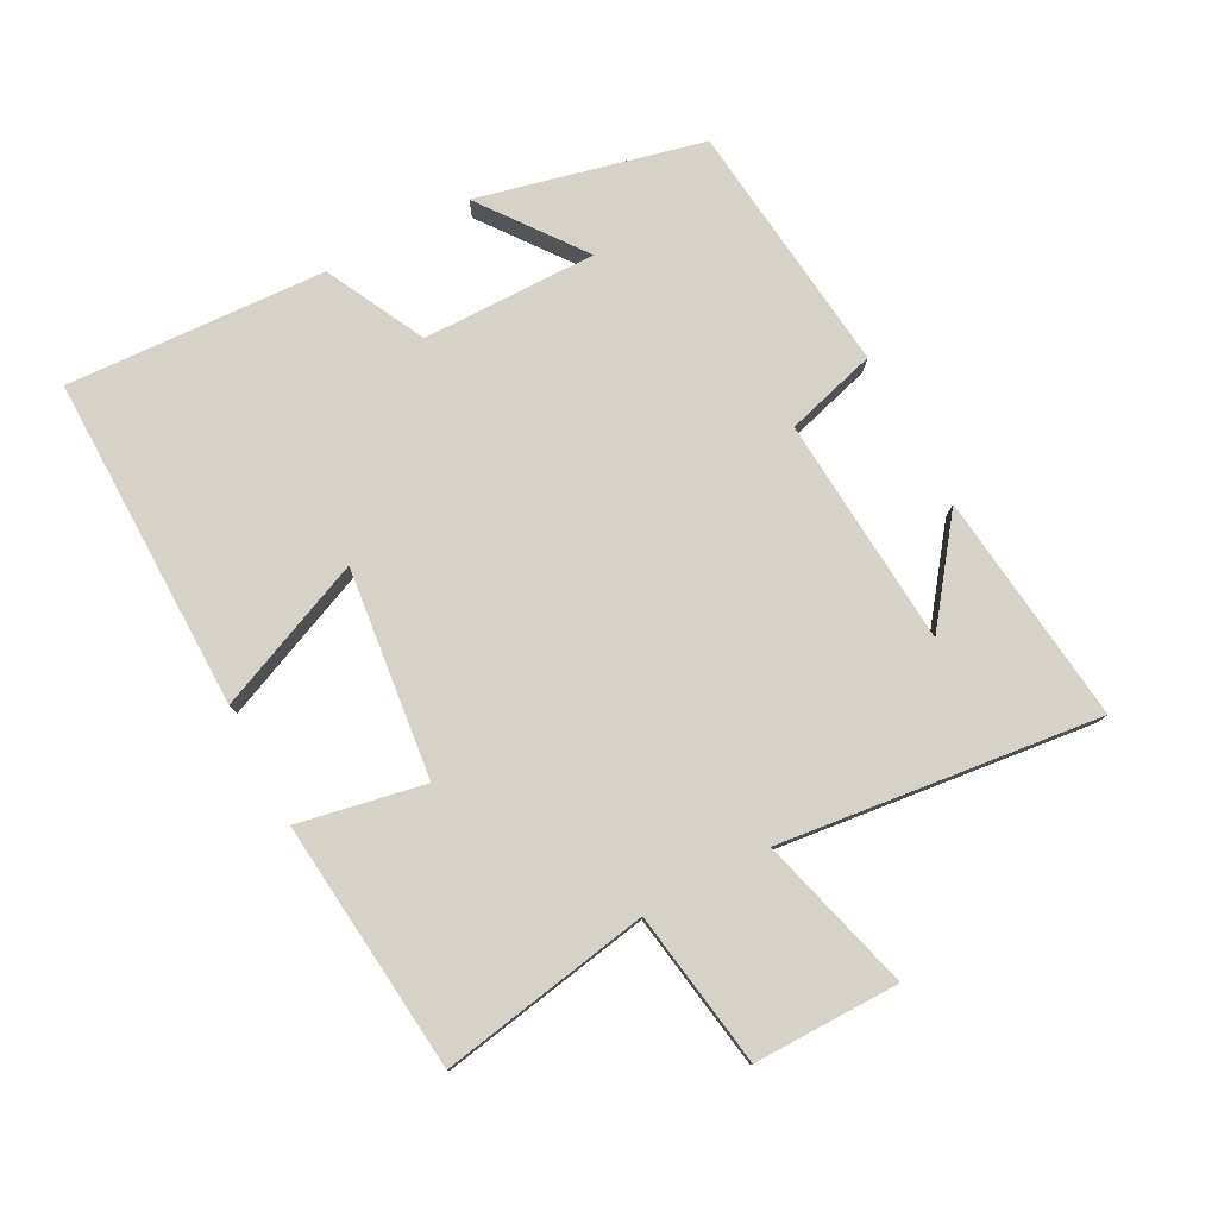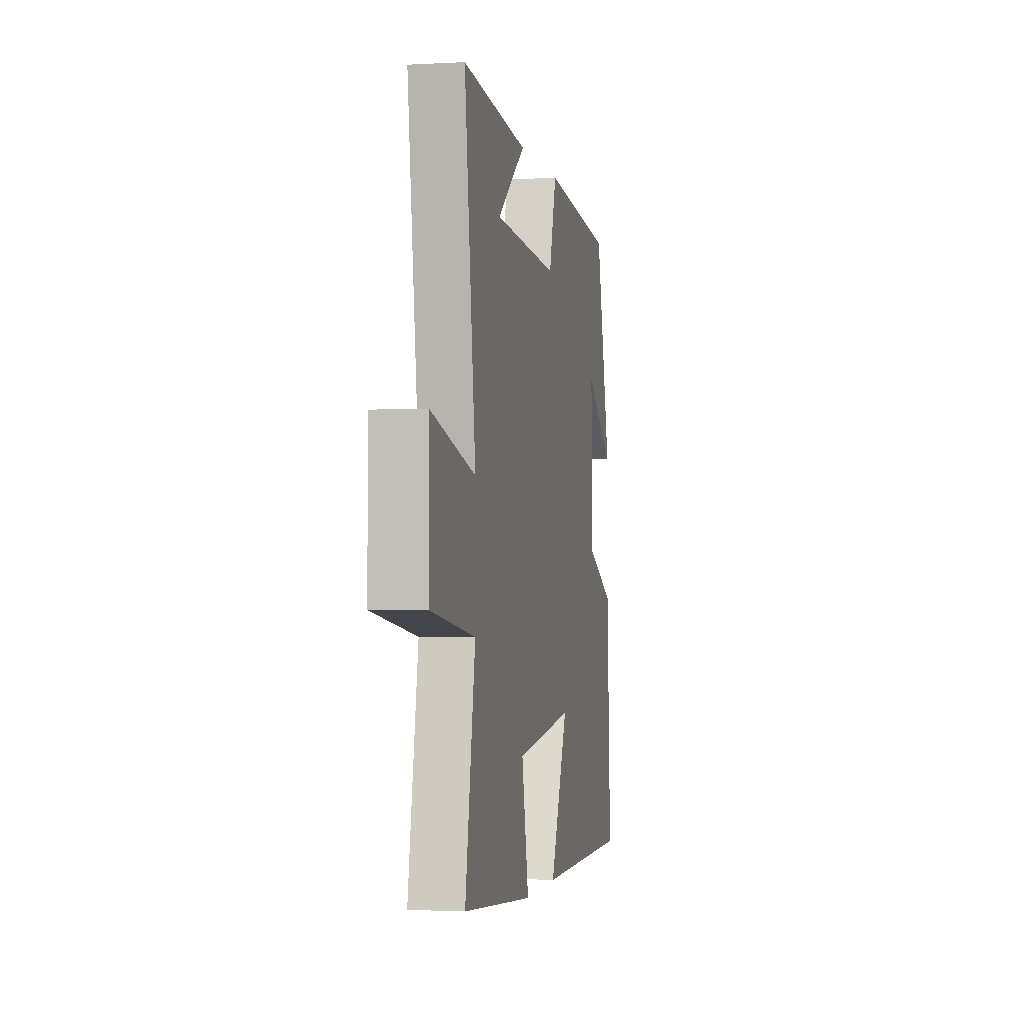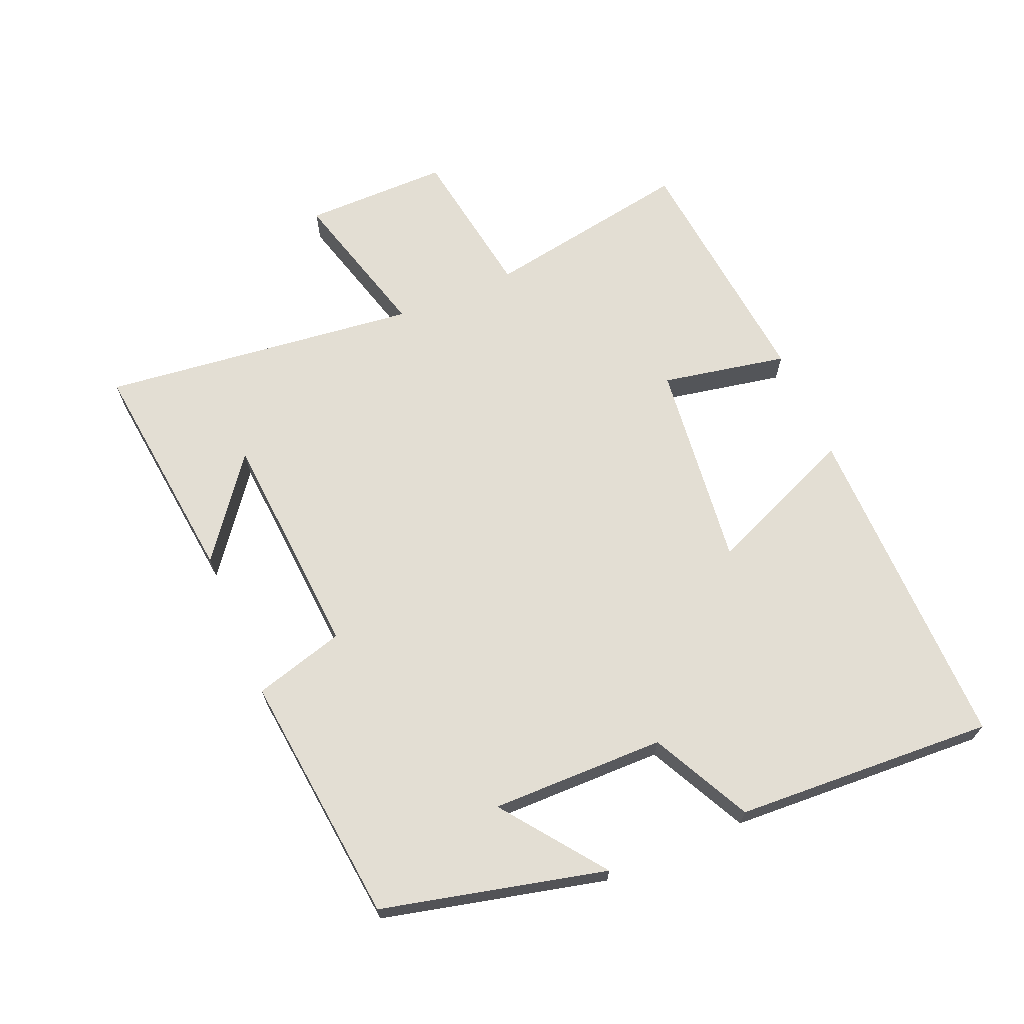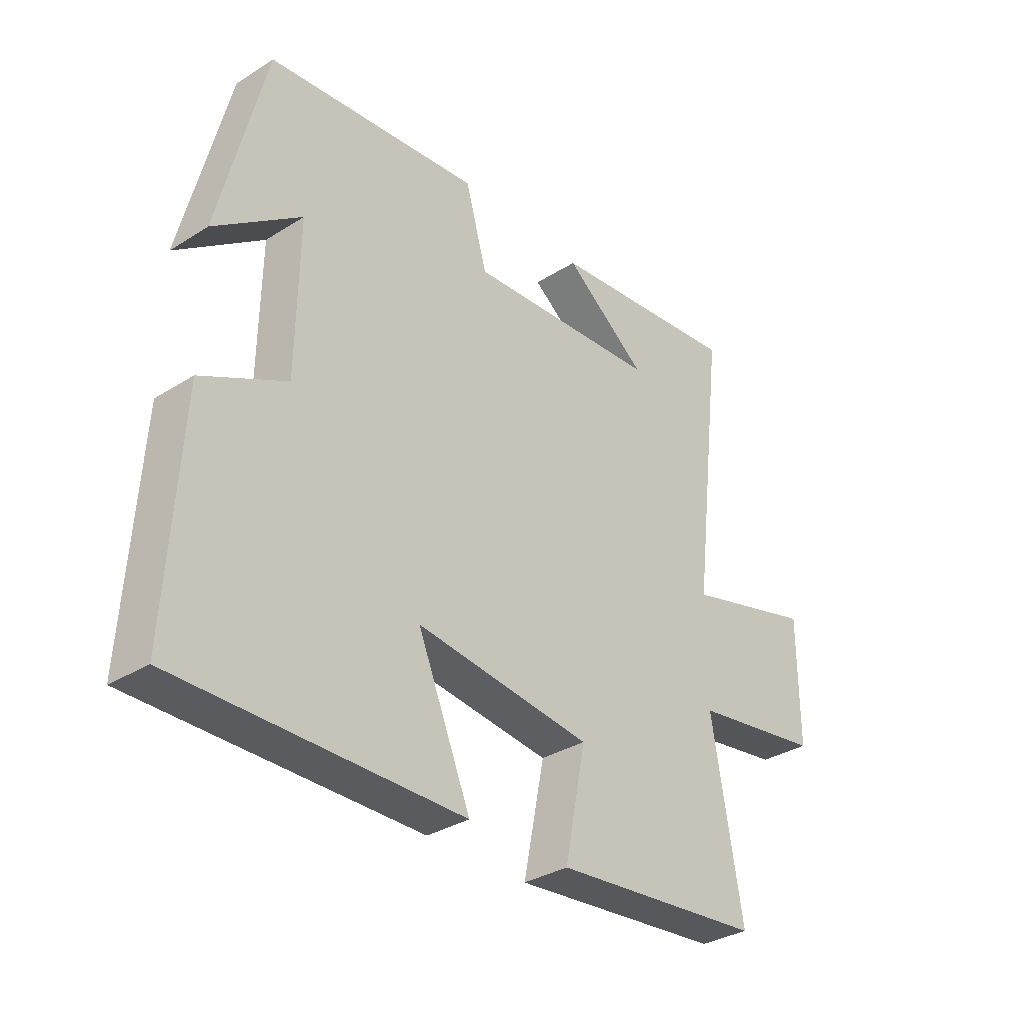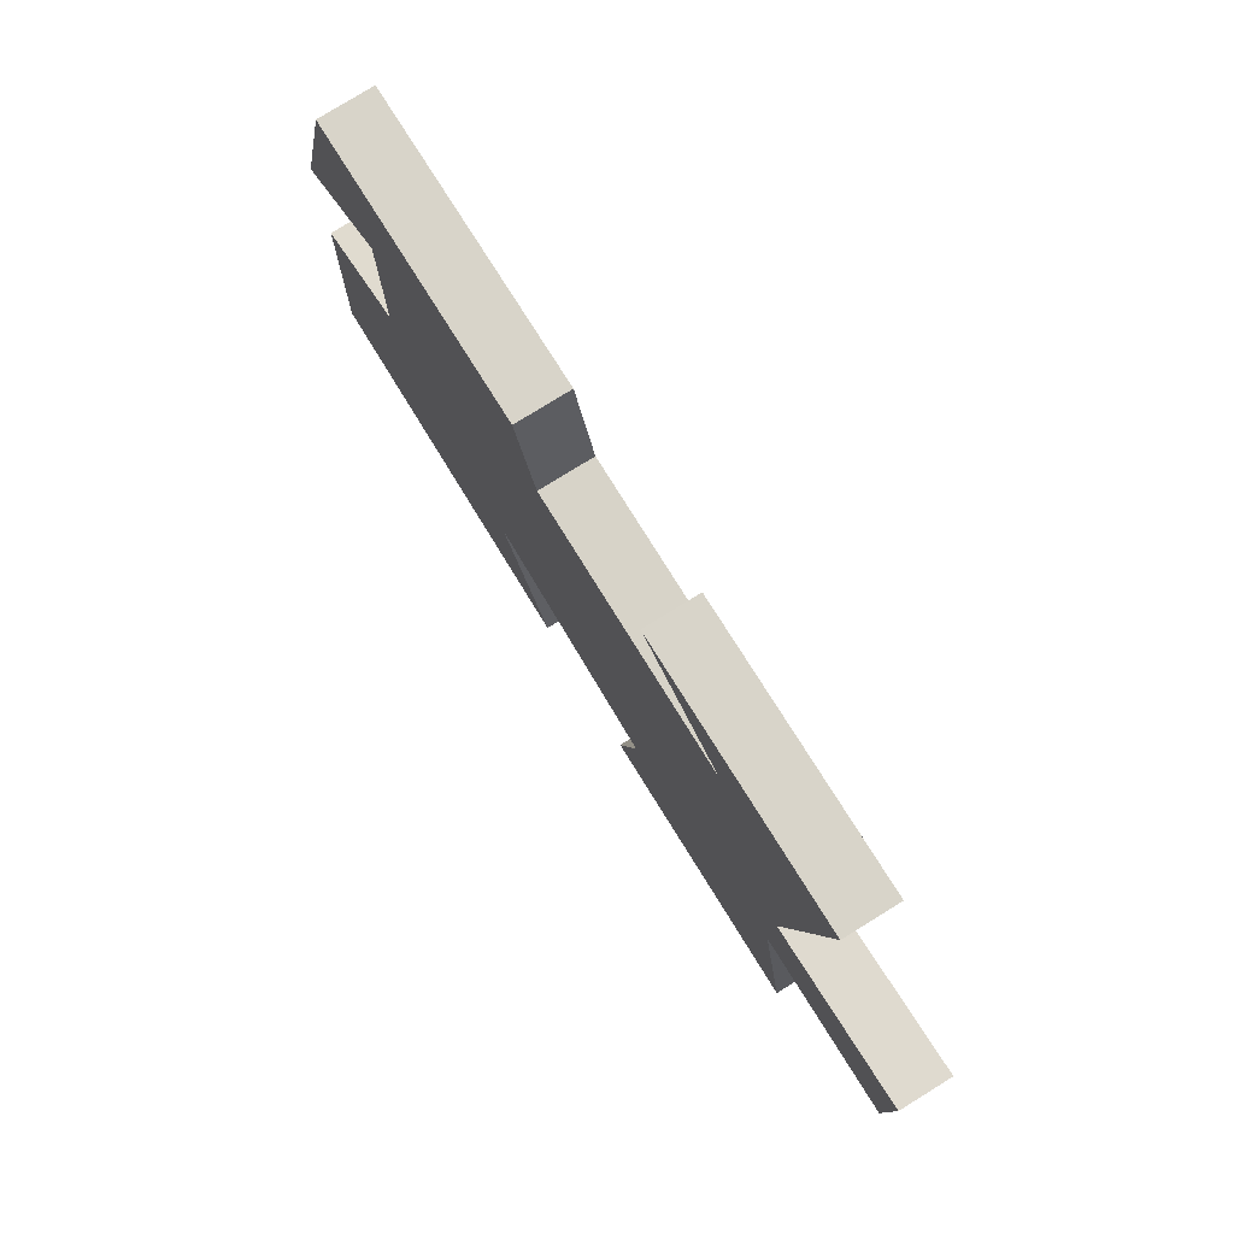
<metadata>
{"format":"obj","ext":"obj","renderer":"f3d","projection":"perspective","resolution":1024,"background":"white","views":[{"elev":78.4,"azim":-118.2,"up":"+Y"},{"elev":-1.5,"azim":-78.5,"up":"+Z"},{"elev":67.2,"azim":66.8,"up":"+Y"},{"elev":-33.2,"azim":130.9,"up":"+Z"},{"elev":79.3,"azim":-121.6,"up":"+Z"}]}
</metadata>
<code>
v 0.417 0.07 0.46
v 0.5 0.07 0.119
v 0.344 0.07 0.235
v 0.348 0.07 -0.031
v 0.5 0.07 -0.107
v 0.523 0.07 -0.503
v 0.012 0.07 -0.5
v 0.108 0.07 -0.27
v -0.21 0.07 -0.308
v -0.172 0.07 -0.5
v -0.555 0.07 -0.463
v -0.5 0.07 -0.143
v -0.737 0.07 -0.107
v -0.737 0.07 0.115
v -0.5 0.07 0.051
v -0.559 0.07 0.538
v -0.207 0.07 0.5
v -0.358 0.07 0.385
v -0.008 0.07 0.361
v 0.031 0.07 0.5
v 0.417 0 0.46
v 0.5 0 0.119
v 0.344 0 0.235
v 0.348 0 -0.031
v 0.5 0 -0.107
v 0.523 0 -0.503
v 0.012 0 -0.5
v 0.108 0 -0.27
v -0.21 0 -0.308
v -0.172 0 -0.5
v -0.555 0 -0.463
v -0.5 0 -0.143
v -0.737 0 -0.107
v -0.737 0 0.115
v -0.5 0 0.051
v -0.559 0 0.538
v -0.207 0 0.5
v -0.358 0 0.385
v -0.008 0 0.361
v 0.031 0 0.5
f 19 20 1
f 16 17 18
f 15 16 18
f 15 18 19
f 12 13 14 15
f 12 15 19 1
f 9 10 11 12
f 8 9 12 1
f 6 7 8
f 5 6 8
f 4 5 8
f 3 4 8
f 1 2 3
f 1 3 8
f 21 40 39
f 38 37 36
f 38 36 35
f 39 38 35
f 35 34 33 32
f 21 39 35 32
f 32 31 30 29
f 21 32 29 28
f 28 27 26
f 28 26 25
f 28 25 24
f 28 24 23
f 23 22 21
f 28 23 21
f 1 21 22 2
f 2 22 23 3
f 3 23 24 4
f 4 24 25 5
f 5 25 26 6
f 6 26 27 7
f 7 27 28 8
f 8 28 29 9
f 9 29 30 10
f 10 30 31 11
f 11 31 32 12
f 12 32 33 13
f 13 33 34 14
f 14 34 35 15
f 15 35 36 16
f 16 36 37 17
f 17 37 38 18
f 18 38 39 19
f 19 39 40 20
f 20 40 21 1

</code>
